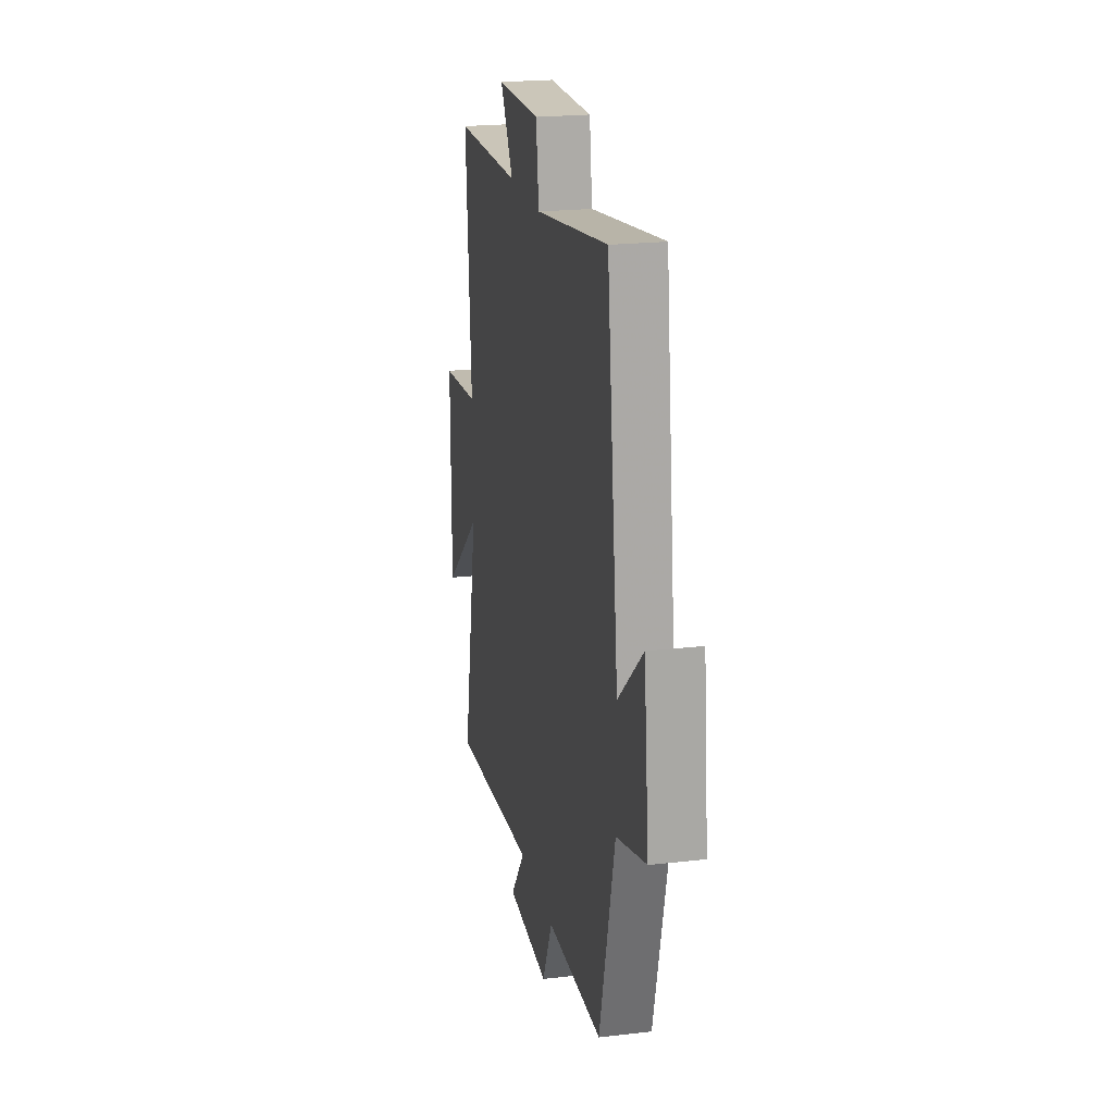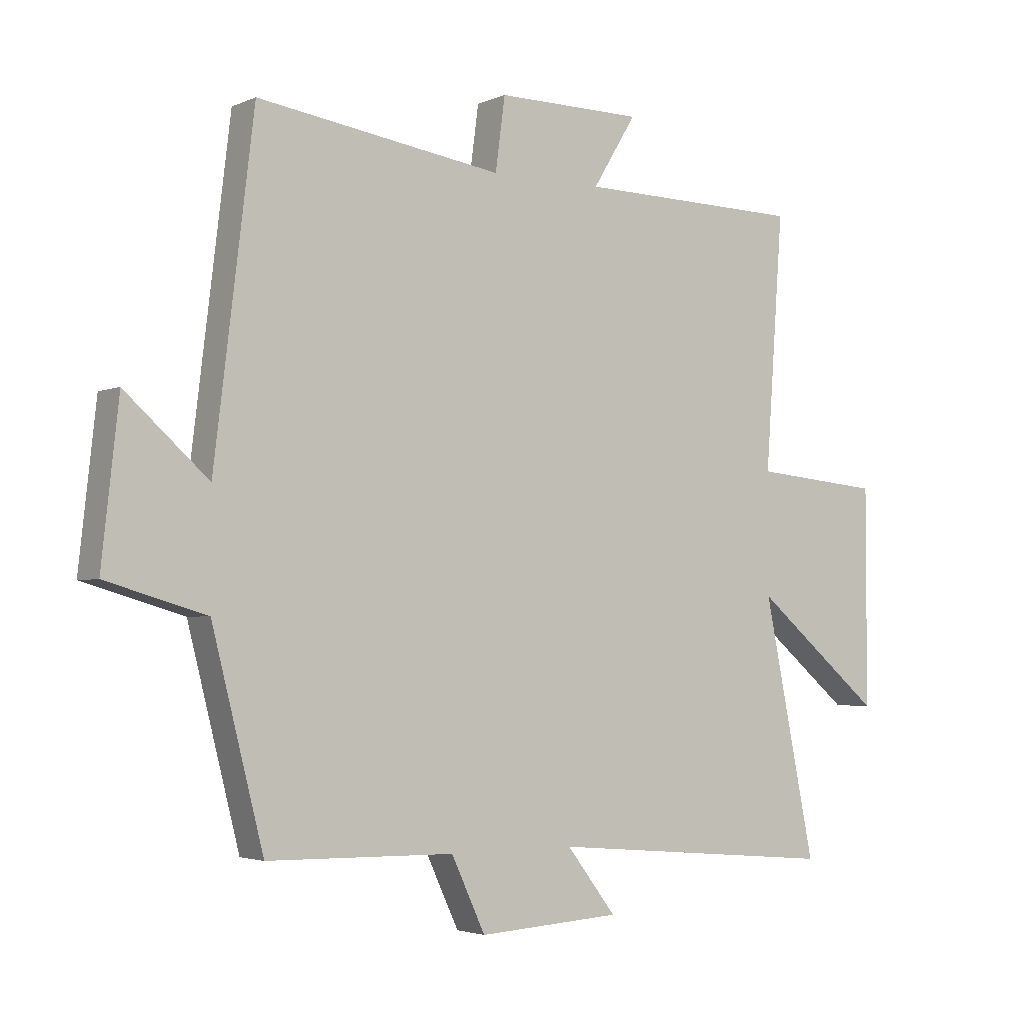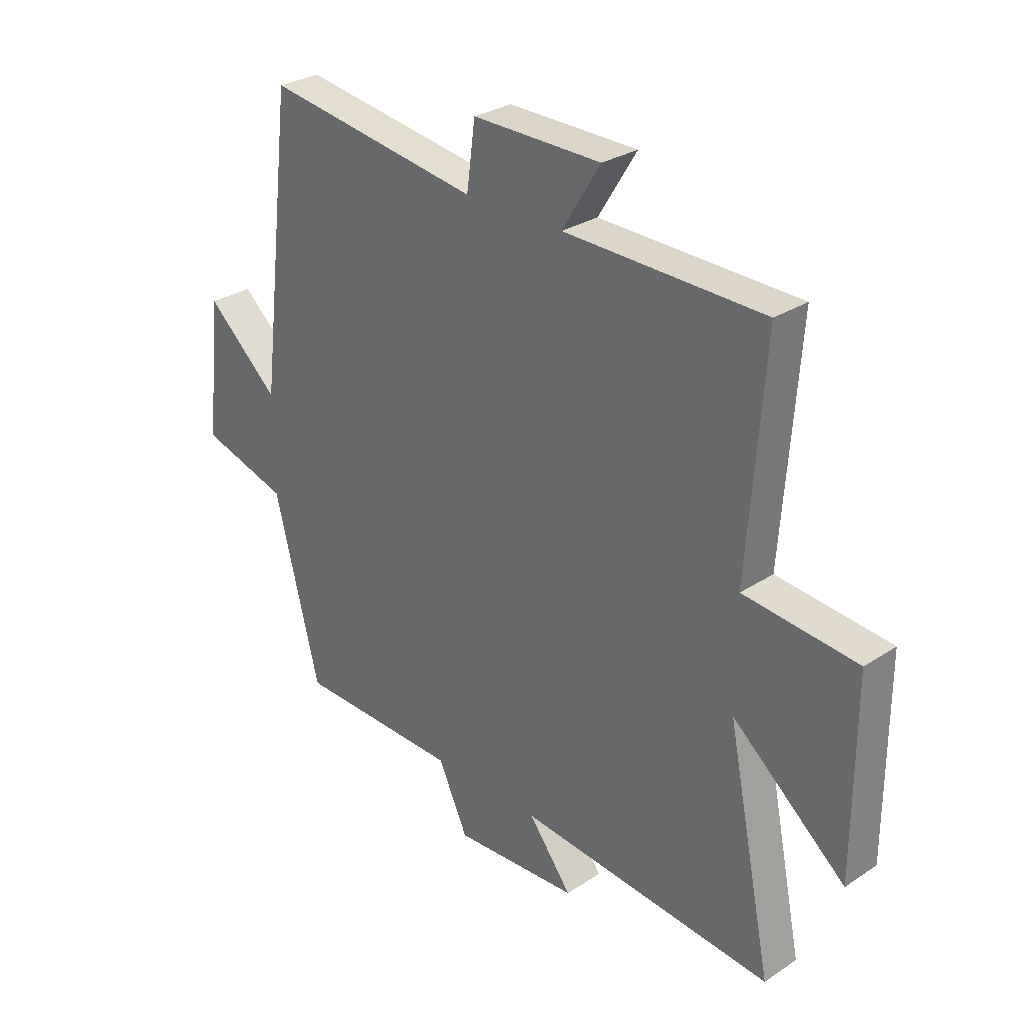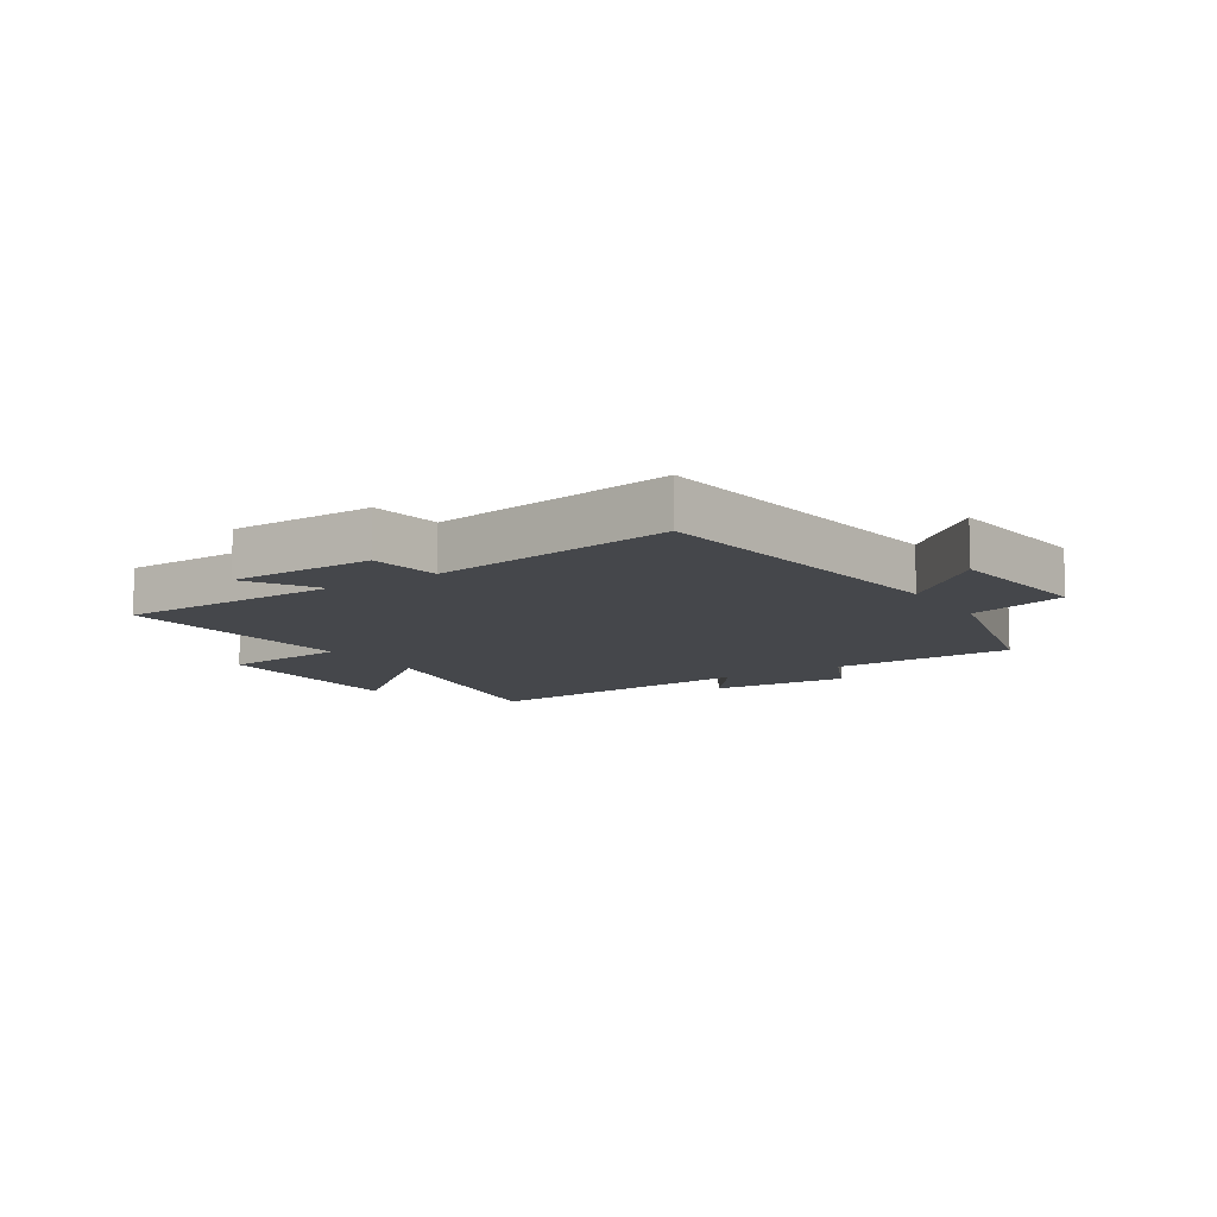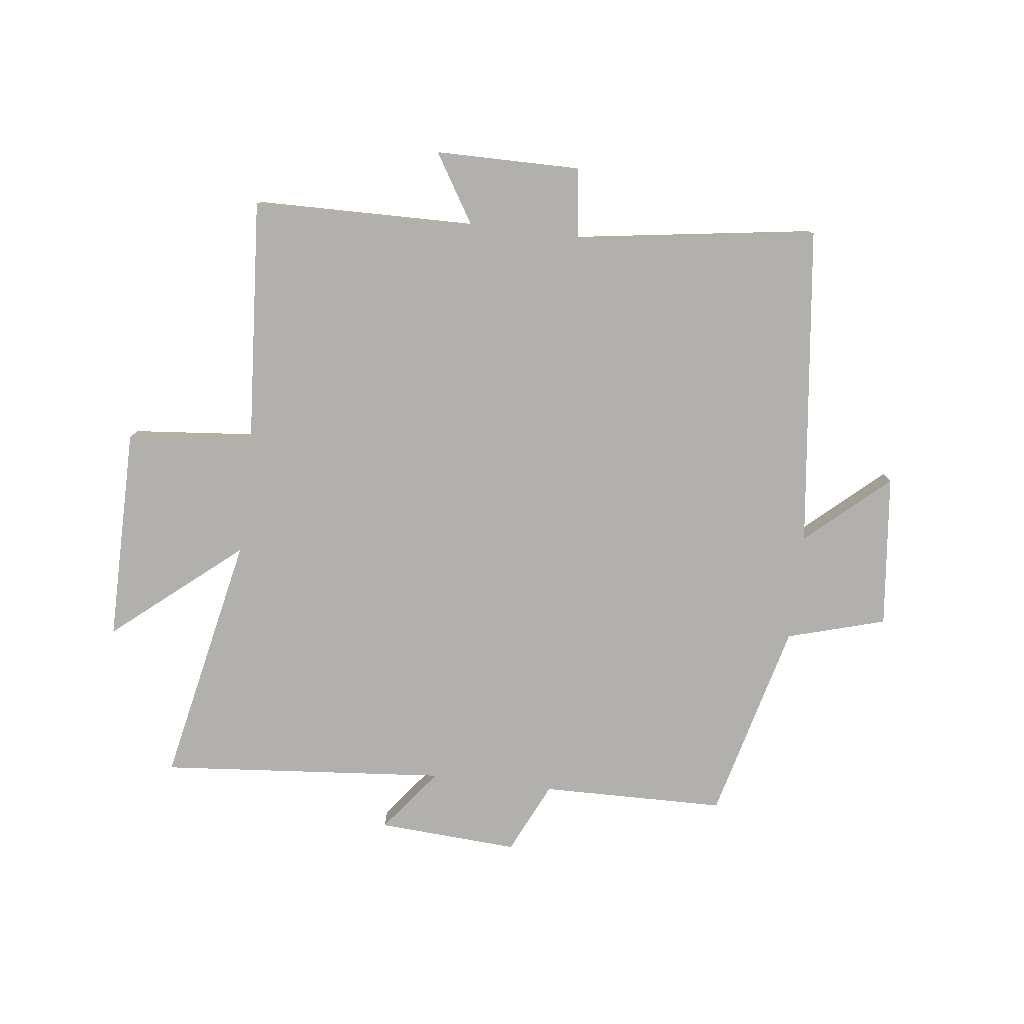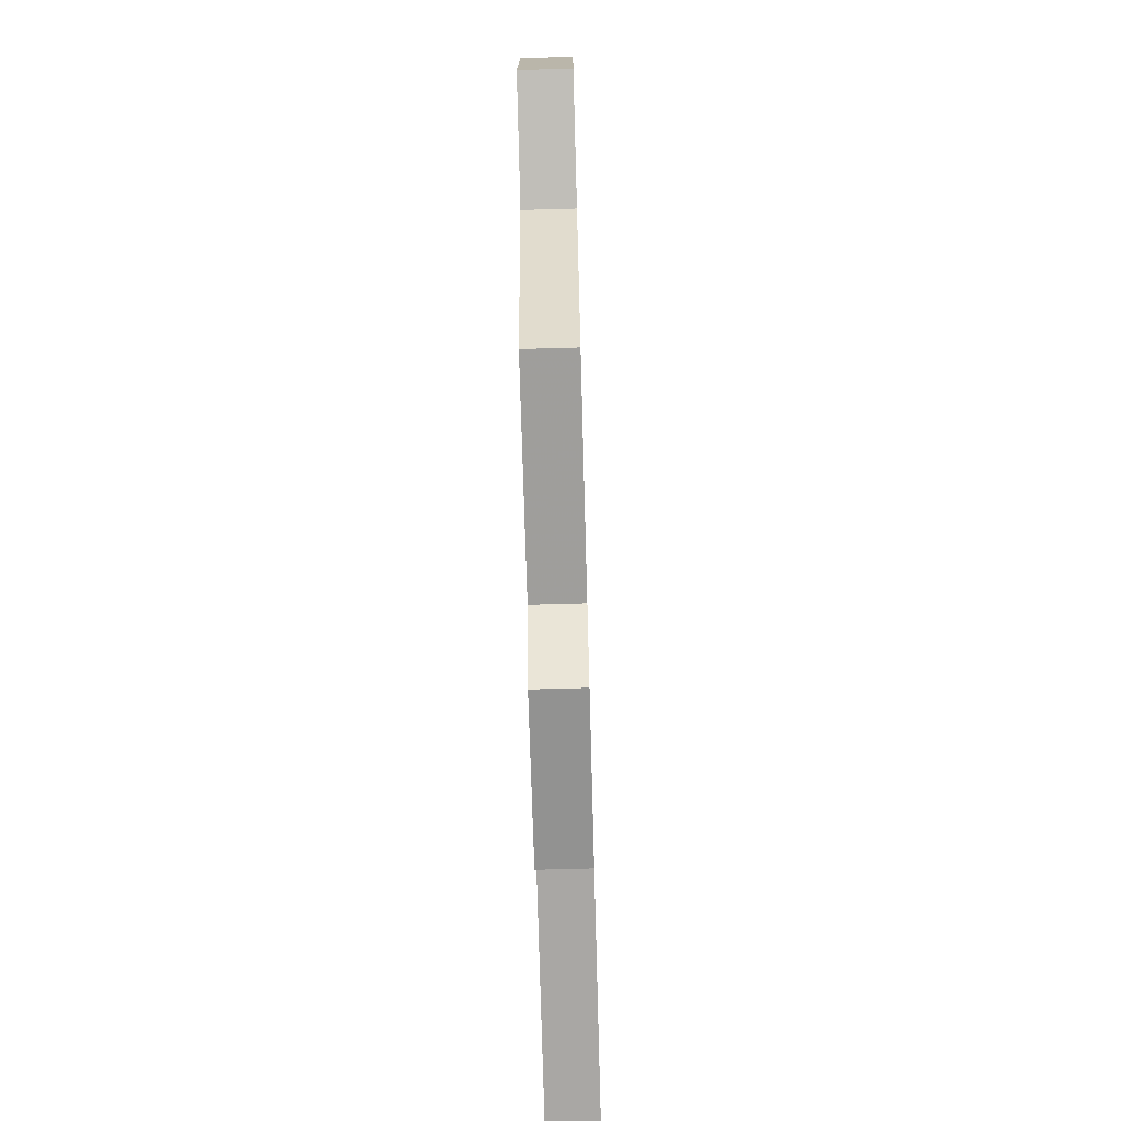
<metadata>
{"format":"obj","ext":"obj","renderer":"f3d","projection":"perspective","resolution":1024,"background":"white","views":[{"elev":21.5,"azim":78.4,"up":"+Z"},{"elev":-3.1,"azim":144.9,"up":"+Z"},{"elev":29.0,"azim":-134.2,"up":"+Z"},{"elev":-10.3,"azim":33.0,"up":"+Y"},{"elev":-78.8,"azim":-7.0,"up":"+Y"},{"elev":-69.7,"azim":91.6,"up":"+Z"}]}
</metadata>
<code>
v 0.435 0.07 0.56
v 0.5 0.07 0.022
v 0.637 0.07 0.144
v 0.665 0.07 -0.112
v 0.5 0.07 -0.16
v 0.415 0.07 -0.494
v 0.106 0.07 -0.5
v 0.05 0.07 -0.62
v -0.186 0.07 -0.606
v -0.104 0.07 -0.5
v -0.586 0.07 -0.543
v -0.5 0.07 -0.122
v -0.713 0.07 -0.3
v -0.713 0.07 0.058
v -0.5 0.07 0.078
v -0.53 0.07 0.493
v -0.156 0.07 0.5
v -0.228 0.07 0.617
v 0.014 0.07 0.619
v 0.03 0.07 0.5
v 0.435 0 0.56
v 0.5 0 0.022
v 0.637 0 0.144
v 0.665 0 -0.112
v 0.5 0 -0.16
v 0.415 0 -0.494
v 0.106 0 -0.5
v 0.05 0 -0.62
v -0.186 0 -0.606
v -0.104 0 -0.5
v -0.586 0 -0.543
v -0.5 0 -0.122
v -0.713 0 -0.3
v -0.713 0 0.058
v -0.5 0 0.078
v -0.53 0 0.493
v -0.156 0 0.5
v -0.228 0 0.617
v 0.014 0 0.619
v 0.03 0 0.5
f 17 18 19 20
f 15 16 17 20
f 15 20 1 2
f 12 13 14 15
f 12 15 2
f 10 11 12 2
f 7 8 9 10
f 7 10 2
f 6 7 2
f 5 6 2
f 2 3 4 5
f 40 39 38 37
f 40 37 36 35
f 22 21 40 35
f 35 34 33 32
f 22 35 32
f 22 32 31 30
f 30 29 28 27
f 22 30 27
f 22 27 26
f 22 26 25
f 25 24 23 22
f 1 21 22 2
f 2 22 23 3
f 3 23 24 4
f 4 24 25 5
f 5 25 26 6
f 6 26 27 7
f 7 27 28 8
f 8 28 29 9
f 9 29 30 10
f 10 30 31 11
f 11 31 32 12
f 12 32 33 13
f 13 33 34 14
f 14 34 35 15
f 15 35 36 16
f 16 36 37 17
f 17 37 38 18
f 18 38 39 19
f 19 39 40 20
f 20 40 21 1

</code>
